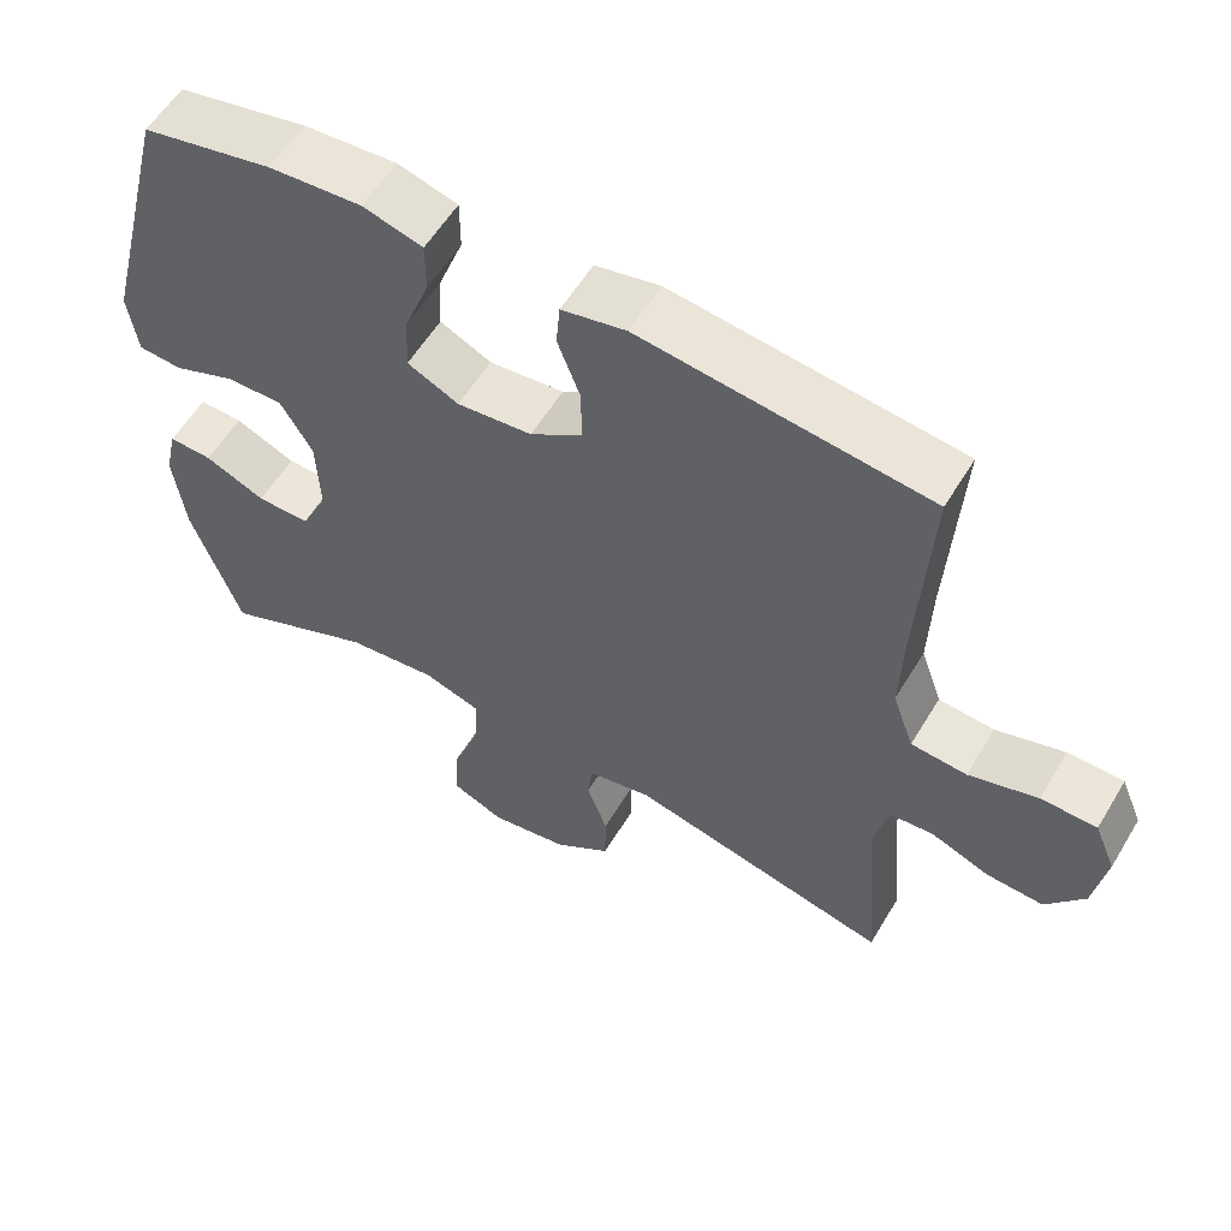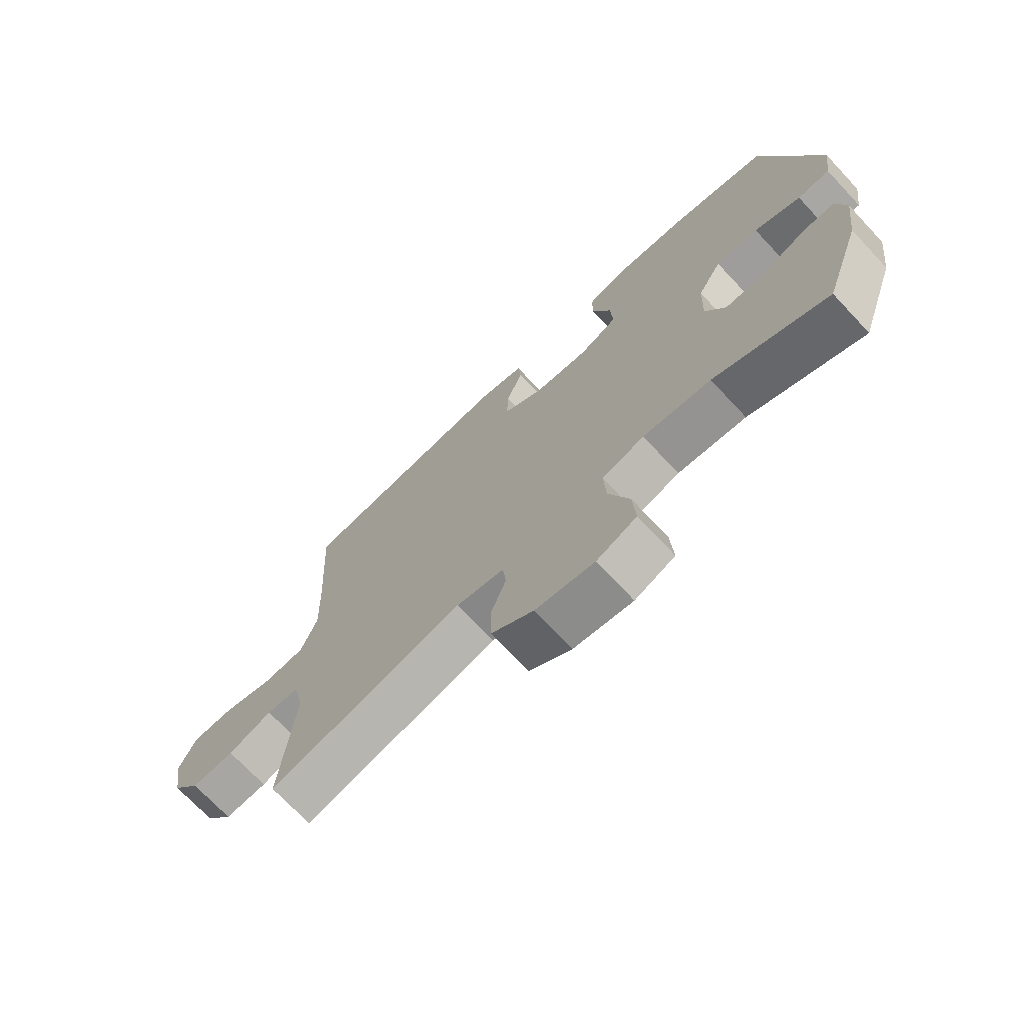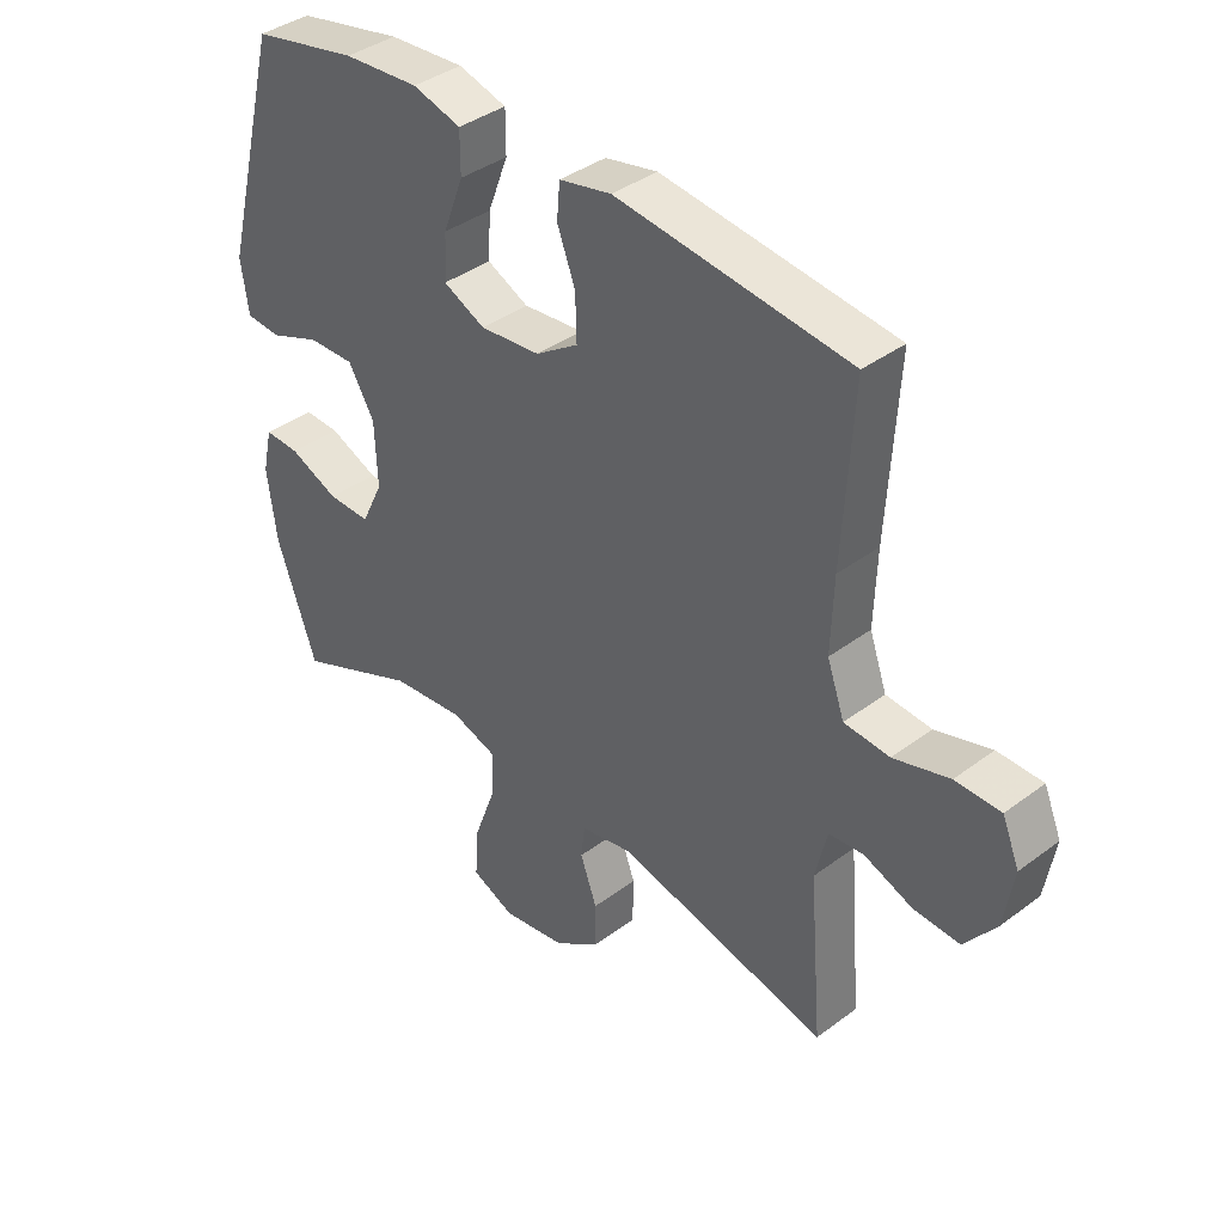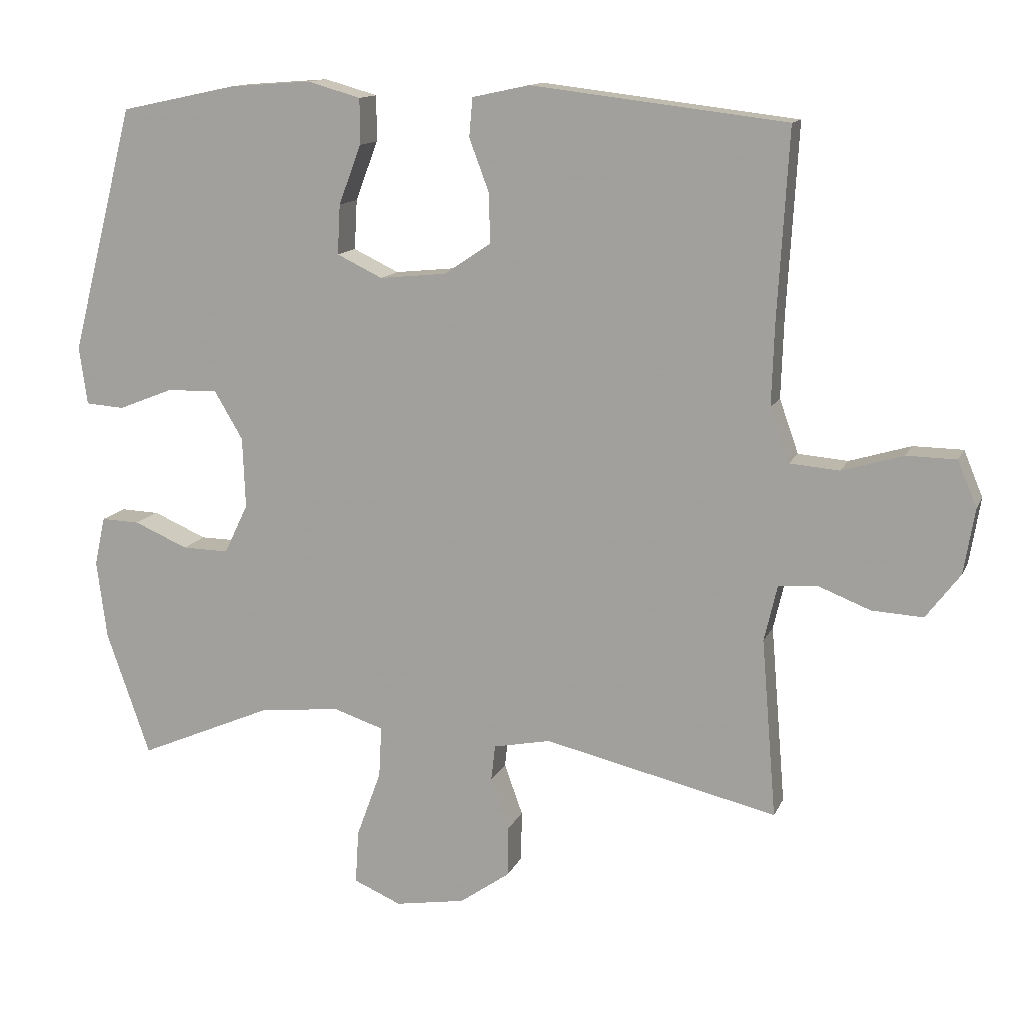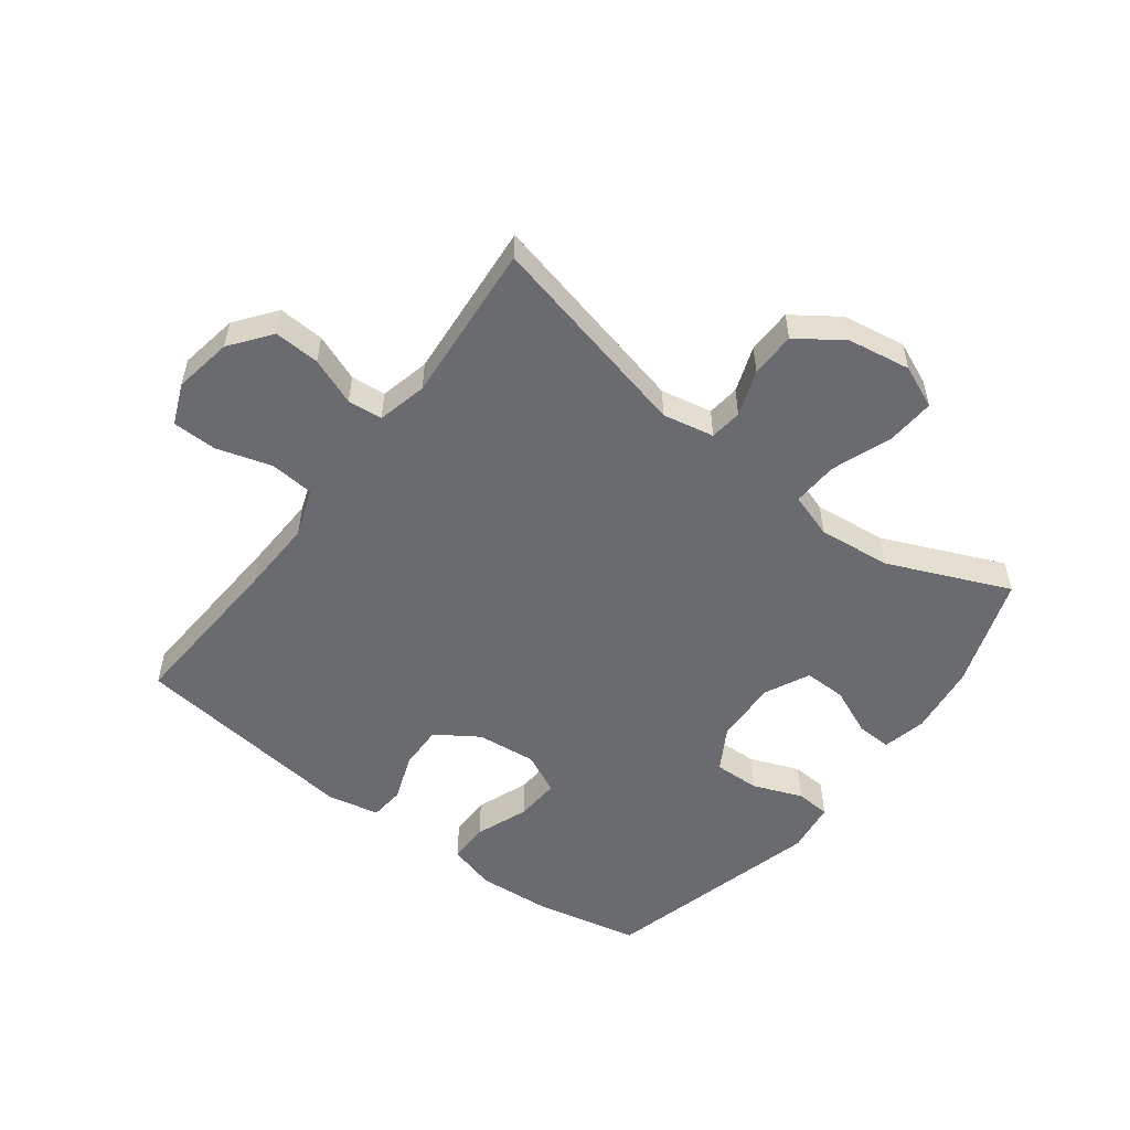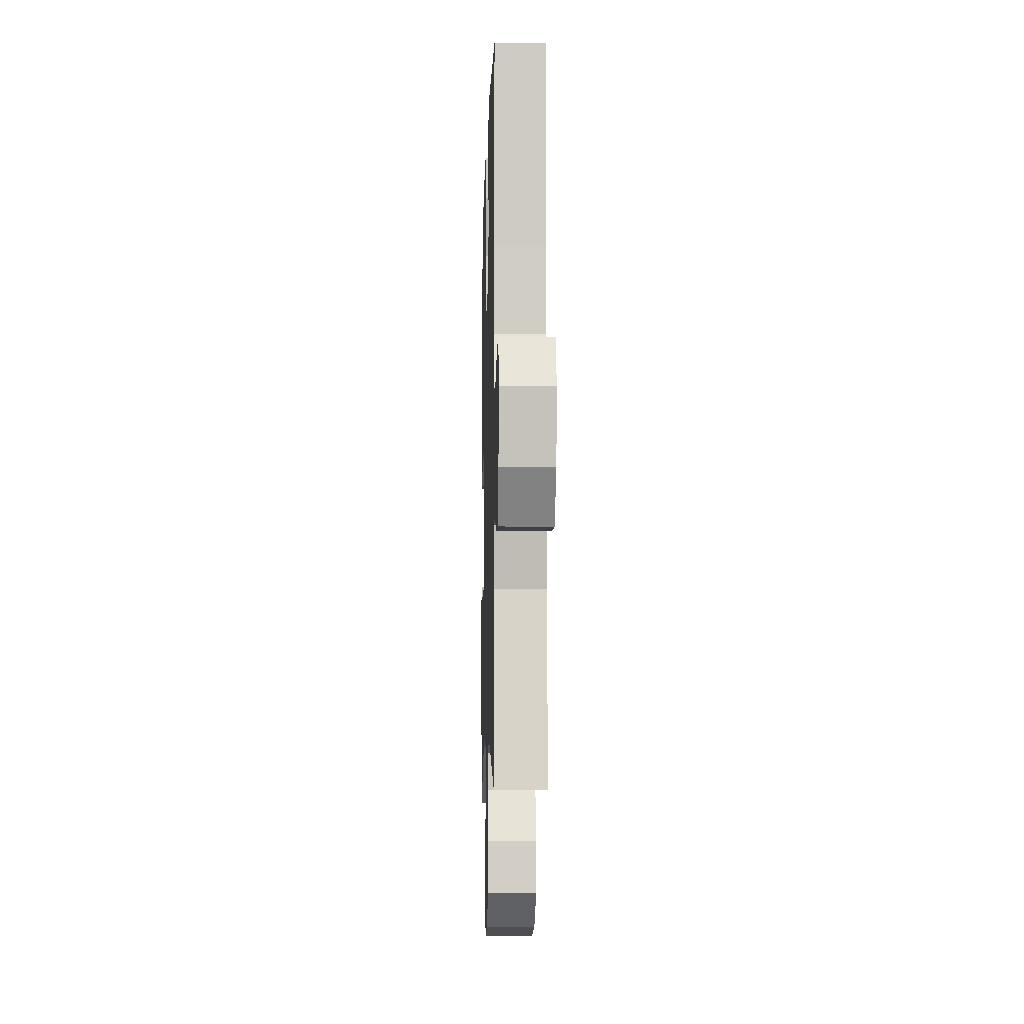
<metadata>
{"format":"obj","ext":"obj","renderer":"f3d","projection":"perspective","resolution":1024,"background":"white","views":[{"elev":57.4,"azim":30.8,"up":"+Z"},{"elev":-71.7,"azim":-136.8,"up":"+Z"},{"elev":38.9,"azim":46.9,"up":"+Z"},{"elev":13.0,"azim":17.1,"up":"+Z"},{"elev":-53.4,"azim":142.8,"up":"+Y"},{"elev":-7.8,"azim":88.4,"up":"+Z"}]}
</metadata>
<code>
v 0.5 0.07 0.5
v 0.484 0.07 0.224
v 0.48 0.07 0.104
v 0.508 0.07 0.025
v 0.581 0.07 0.019
v 0.671 0.07 0.046
v 0.744 0.07 0.045
v 0.772 0.07 -0.022
v 0.756 0.07 -0.118
v 0.706 0.07 -0.184
v 0.631 0.07 -0.18
v 0.554 0.07 -0.15
v 0.497 0.07 -0.155
v 0.478 0.07 -0.237
v 0.5 0.07 -0.5
v 0.157 0.07 -0.42
v 0.073 0.07 -0.437
v 0.067 0.07 -0.49
v 0.094 0.07 -0.565
v 0.093 0.07 -0.639
v 0.019 0.07 -0.691
v -0.084 0.07 -0.708
v -0.154 0.07 -0.678
v -0.149 0.07 -0.599
v -0.113 0.07 -0.501
v -0.109 0.07 -0.426
v -0.183 0.07 -0.402
v -0.302 0.07 -0.415
v -0.5 0.07 -0.5
v -0.564 0.07 -0.317
v -0.579 0.07 -0.201
v -0.563 0.07 -0.129
v -0.506 0.07 -0.131
v -0.427 0.07 -0.165
v -0.358 0.07 -0.166
v -0.323 0.07 -0.093
v -0.327 0.07 0.011
v -0.369 0.07 0.082
v -0.444 0.07 0.08
v -0.525 0.07 0.048
v -0.582 0.07 0.052
v -0.594 0.07 0.137
v -0.5 0.07 0.5
v -0.33 0.07 0.536
v -0.208 0.07 0.545
v -0.13 0.07 0.523
v -0.13 0.07 0.456
v -0.163 0.07 0.369
v -0.167 0.07 0.296
v -0.1 0.07 0.264
v -0.002 0.07 0.274
v 0.067 0.07 0.32
v 0.065 0.07 0.393
v 0.036 0.07 0.47
v 0.041 0.07 0.527
v 0.125 0.07 0.545
v 0.5 0 0.5
v 0.484 0 0.224
v 0.48 0 0.104
v 0.508 0 0.025
v 0.581 0 0.019
v 0.671 0 0.046
v 0.744 0 0.045
v 0.772 0 -0.022
v 0.756 0 -0.118
v 0.706 0 -0.184
v 0.631 0 -0.18
v 0.554 0 -0.15
v 0.497 0 -0.155
v 0.478 0 -0.237
v 0.5 0 -0.5
v 0.157 0 -0.42
v 0.073 0 -0.437
v 0.067 0 -0.49
v 0.094 0 -0.565
v 0.093 0 -0.639
v 0.019 0 -0.691
v -0.084 0 -0.708
v -0.154 0 -0.678
v -0.149 0 -0.599
v -0.113 0 -0.501
v -0.109 0 -0.426
v -0.183 0 -0.402
v -0.302 0 -0.415
v -0.5 0 -0.5
v -0.564 0 -0.317
v -0.579 0 -0.201
v -0.563 0 -0.129
v -0.506 0 -0.131
v -0.427 0 -0.165
v -0.358 0 -0.166
v -0.323 0 -0.093
v -0.327 0 0.011
v -0.369 0 0.082
v -0.444 0 0.08
v -0.525 0 0.048
v -0.582 0 0.052
v -0.594 0 0.137
v -0.5 0 0.5
v -0.33 0 0.536
v -0.208 0 0.545
v -0.13 0 0.523
v -0.13 0 0.456
v -0.163 0 0.369
v -0.167 0 0.296
v -0.1 0 0.264
v -0.002 0 0.274
v 0.067 0 0.32
v 0.065 0 0.393
v 0.036 0 0.47
v 0.041 0 0.527
v 0.125 0 0.545
f 53 54 55 56
f 52 53 56 1
f 51 52 1 2
f 50 51 2 3
f 45 46 47 48
f 45 48 49
f 44 45 49
f 43 44 49
f 42 43 49
f 39 40 41 42
f 38 39 42 49
f 37 38 49 50
f 31 32 33 34
f 31 34 35
f 28 29 30 31
f 27 28 31 35
f 26 27 35 36
f 22 23 24 25
f 22 25 26
f 21 22 26
f 18 19 20 21
f 17 18 21 26
f 16 17 26 36
f 14 15 16 36
f 9 10 11 12
f 9 12 13
f 8 9 13
f 5 6 7 8
f 4 5 8 13
f 14 36 37 50
f 13 14 50
f 3 4 13 50
f 112 111 110 109
f 57 112 109 108
f 58 57 108 107
f 59 58 107 106
f 104 103 102 101
f 105 104 101
f 105 101 100
f 105 100 99
f 105 99 98
f 98 97 96 95
f 105 98 95 94
f 106 105 94 93
f 90 89 88 87
f 91 90 87
f 87 86 85 84
f 91 87 84 83
f 92 91 83 82
f 81 80 79 78
f 82 81 78
f 82 78 77
f 77 76 75 74
f 82 77 74 73
f 92 82 73 72
f 92 72 71 70
f 68 67 66 65
f 69 68 65
f 69 65 64
f 64 63 62 61
f 69 64 61 60
f 106 93 92 70
f 106 70 69
f 106 69 60 59
f 1 57 58 2
f 2 58 59 3
f 3 59 60 4
f 4 60 61 5
f 5 61 62 6
f 6 62 63 7
f 7 63 64 8
f 8 64 65 9
f 9 65 66 10
f 10 66 67 11
f 11 67 68 12
f 12 68 69 13
f 13 69 70 14
f 14 70 71 15
f 15 71 72 16
f 16 72 73 17
f 17 73 74 18
f 18 74 75 19
f 19 75 76 20
f 20 76 77 21
f 21 77 78 22
f 22 78 79 23
f 23 79 80 24
f 24 80 81 25
f 25 81 82 26
f 26 82 83 27
f 27 83 84 28
f 28 84 85 29
f 29 85 86 30
f 30 86 87 31
f 31 87 88 32
f 32 88 89 33
f 33 89 90 34
f 34 90 91 35
f 35 91 92 36
f 36 92 93 37
f 37 93 94 38
f 38 94 95 39
f 39 95 96 40
f 40 96 97 41
f 41 97 98 42
f 42 98 99 43
f 43 99 100 44
f 44 100 101 45
f 45 101 102 46
f 46 102 103 47
f 47 103 104 48
f 48 104 105 49
f 49 105 106 50
f 50 106 107 51
f 51 107 108 52
f 52 108 109 53
f 53 109 110 54
f 54 110 111 55
f 55 111 112 56
f 56 112 57 1

</code>
